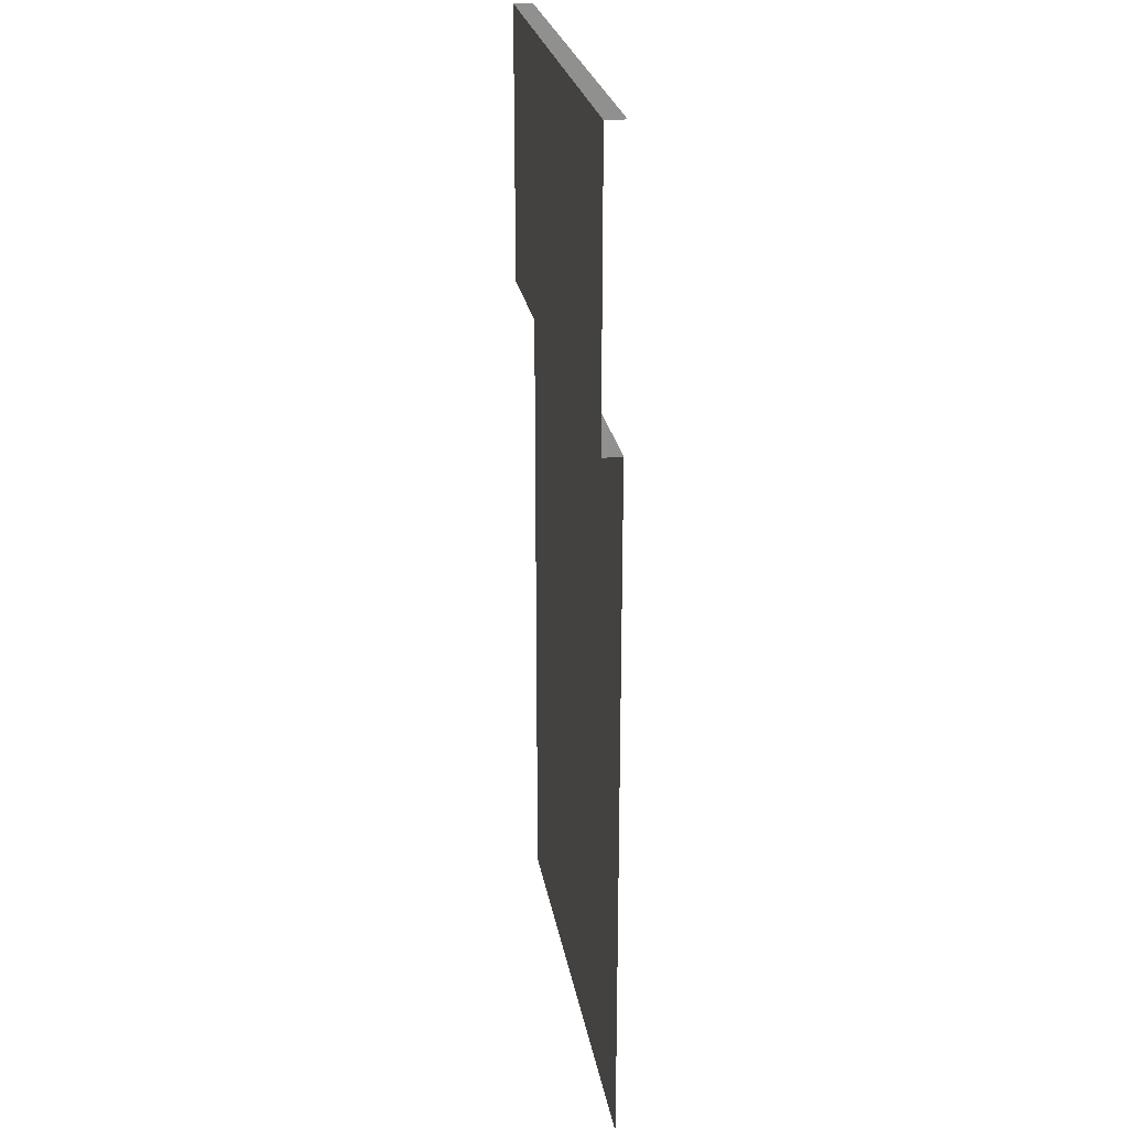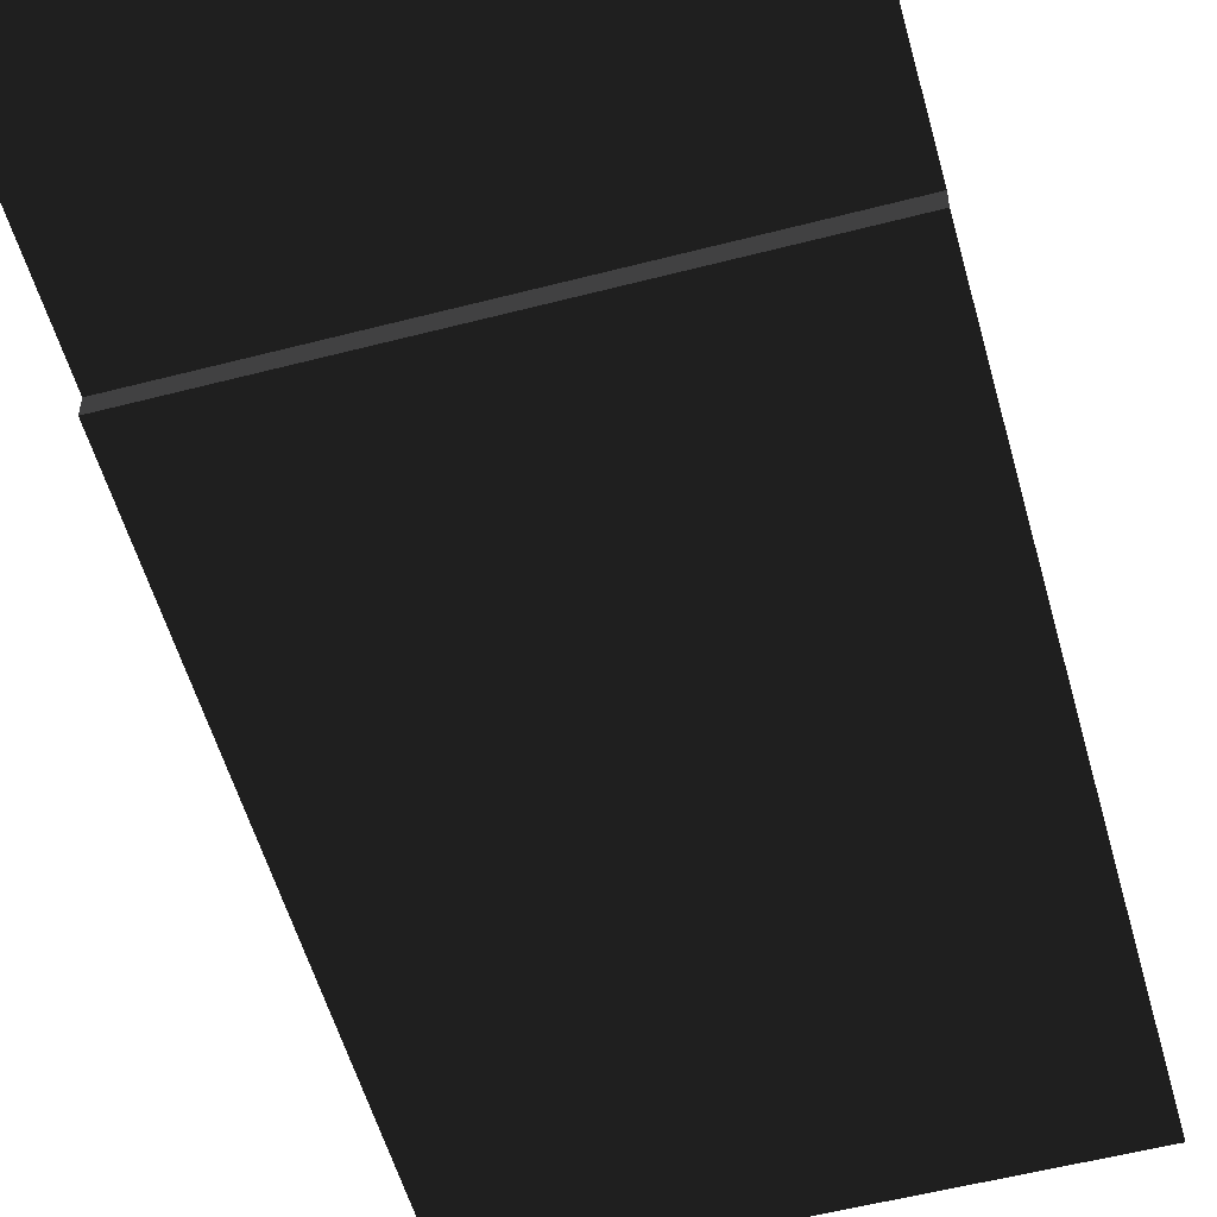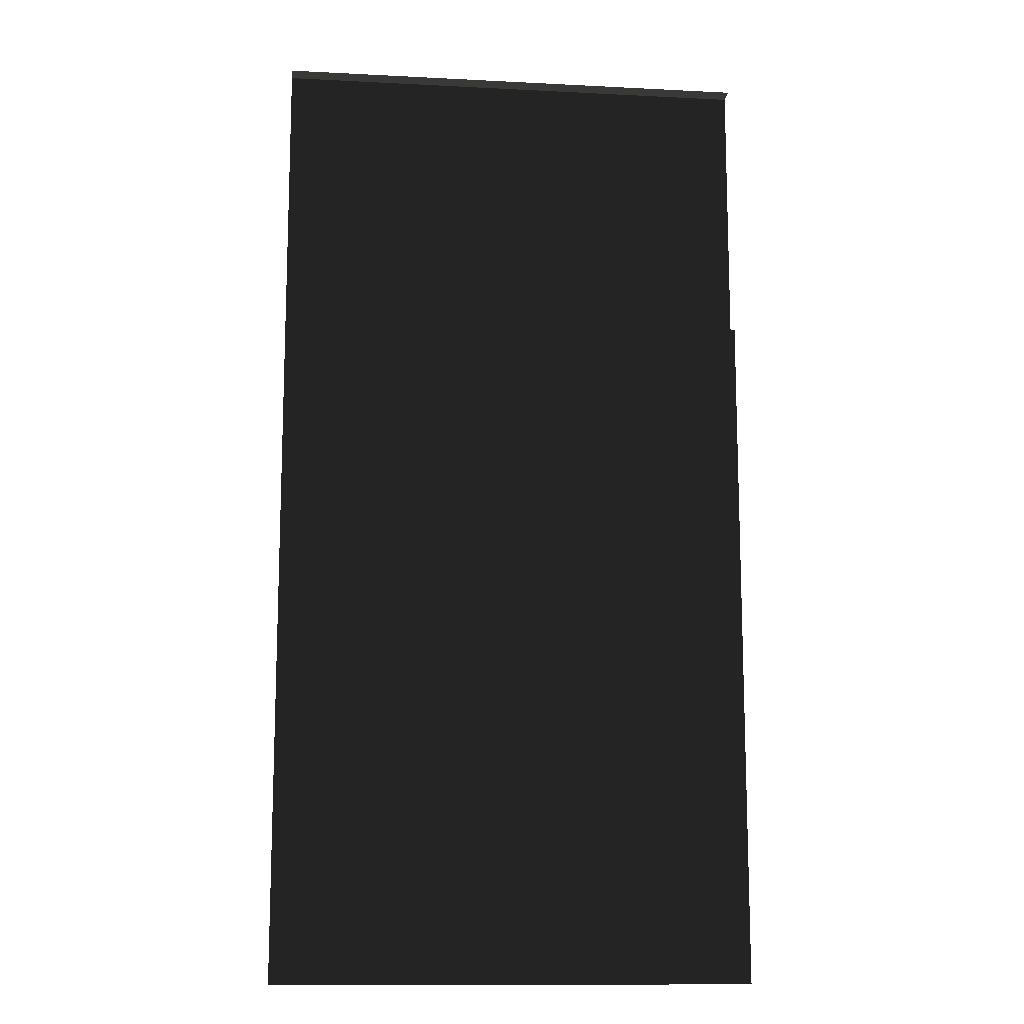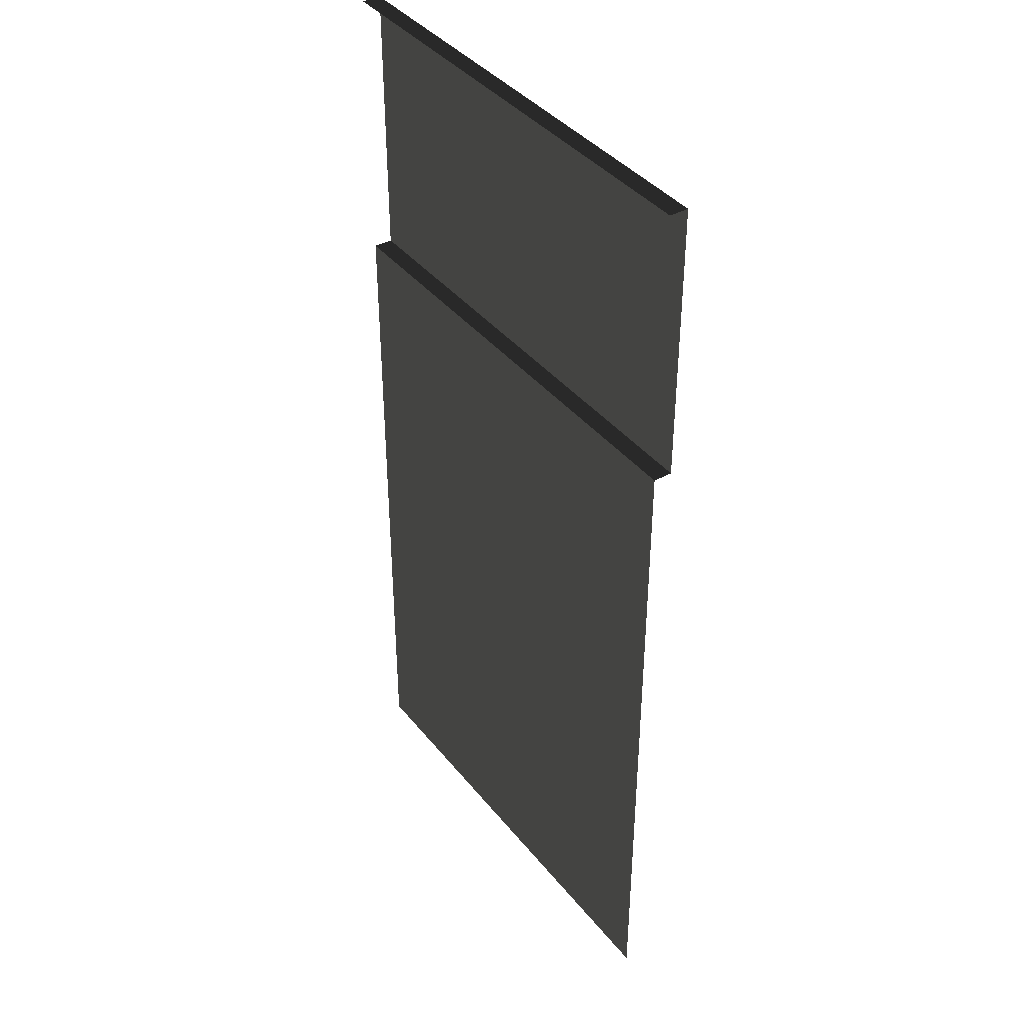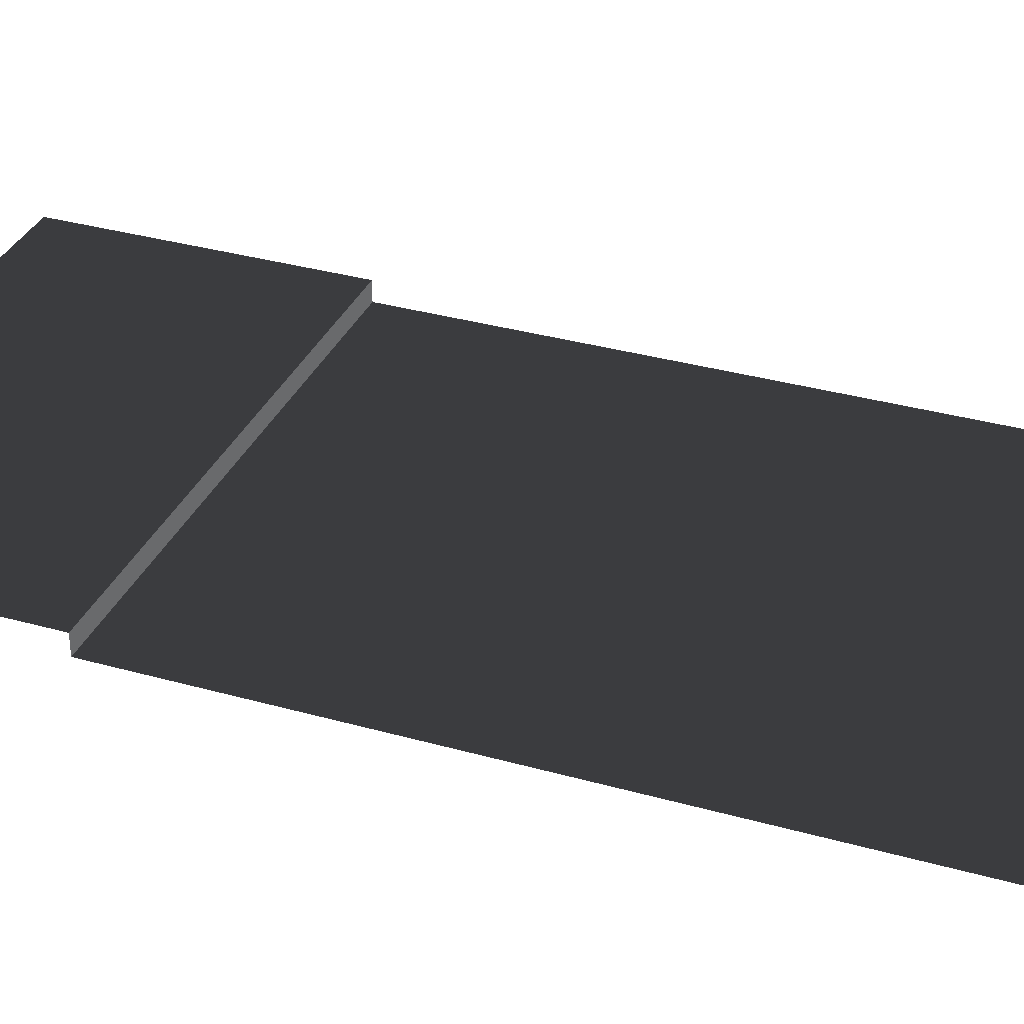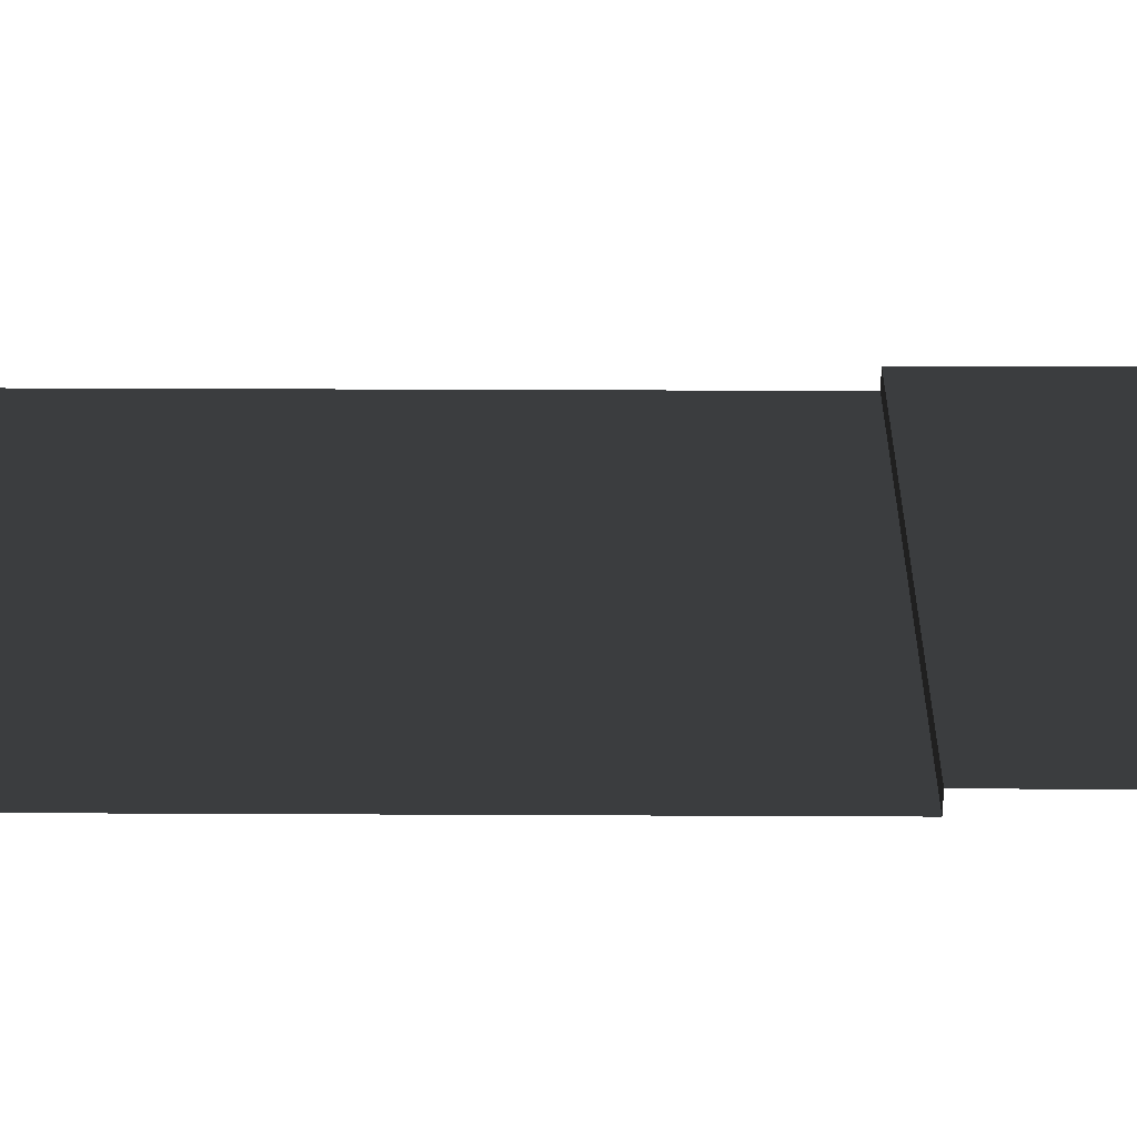
<metadata>
{"format":"obj","ext":"obj","renderer":"f3d","projection":"perspective","resolution":1024,"background":"white","views":[{"elev":24.8,"azim":-99.4,"up":"+Z"},{"elev":-54.9,"azim":15.4,"up":"+Y"},{"elev":-12.8,"azim":-6.7,"up":"+Z"},{"elev":39.6,"azim":55.5,"up":"+Z"},{"elev":33.7,"azim":111.1,"up":"+Y"},{"elev":31.7,"azim":-89.6,"up":"+Y"}]}
</metadata>
<code>
v 2.5 -0.1948 -3.165
v 3.518 -0.1948 -9.555
v 1.482 -0.1948 -9.555
v 2.5 0 3.815e-06
v 2.5 -0.1948 3.815e-06
v 5 -0.1948 3.815e-06
v 5 0 3.815e-06
v 1.907e-06 0 3.815e-06
v 1.907e-06 -0.1948 3.815e-06
v 2.5 -0.1948 3.815e-06
v 2.5 0 3.815e-06
v 3.518 -0.1948 -10
v 3.518 -0.1948 -9.555
v 5 -0.1948 -10
v 5 -0.1948 -3.165
v 2.5 -0.1948 -3.165
v 2.5 -0.1948 -2.869
v 5 -0.1948 -2.869
v 5 -0.1948 -3.165
v 2.5 -0.1948 -3.165
v 2.5 -0.1948 -2.869
v 2.5 0 -2.869
v 5 0 -2.869
v 5 -0.1948 -2.869
v 5 0 -2.869
v 2.5 0 -2.869
v 2.5 0 3.815e-06
v 5 0 3.815e-06
v 2.5 -0.1948 -2.869
v 2.5 -0.1948 -3.165
v 1.907e-06 -0.1948 -3.165
v 1.907e-06 -0.1948 -2.869
v 2.5 0 -2.869
v 1.907e-06 0 -2.869
v 1.907e-06 0 3.815e-06
v 2.5 0 3.815e-06
v 1.907e-06 -0.1948 -2.869
v 1.907e-06 0 -2.869
v 2.5 0 -2.869
v 2.5 -0.1948 -2.869
v 1.482 -0.1948 -10
v 1.482 -0.1948 -9.555
v 3.518 -0.1948 -9.555
v 3.518 -0.1948 -10
v 1.482 -0.1948 -9.555
v 1.482 -0.1948 -10
v 6.358e-07 -0.1948 -10
v 1.907e-06 -0.1948 -3.165
v 2.5 -0.1948 -3.165
g road_straight_mesh_3234_387
f 1 3 2
f 4 6 5
f 4 7 6
f 8 10 9
f 8 11 10
f 12 14 13
f 13 14 15
f 13 15 16
f 17 19 18
f 17 20 19
f 21 23 22
f 21 24 23
f 25 27 26
f 25 28 27
f 29 31 30
f 29 32 31
f 33 35 34
f 33 36 35
f 37 39 38
f 37 40 39
f 41 43 42
f 41 44 43
f 45 47 46
f 48 45 49
f 48 47 45

</code>
